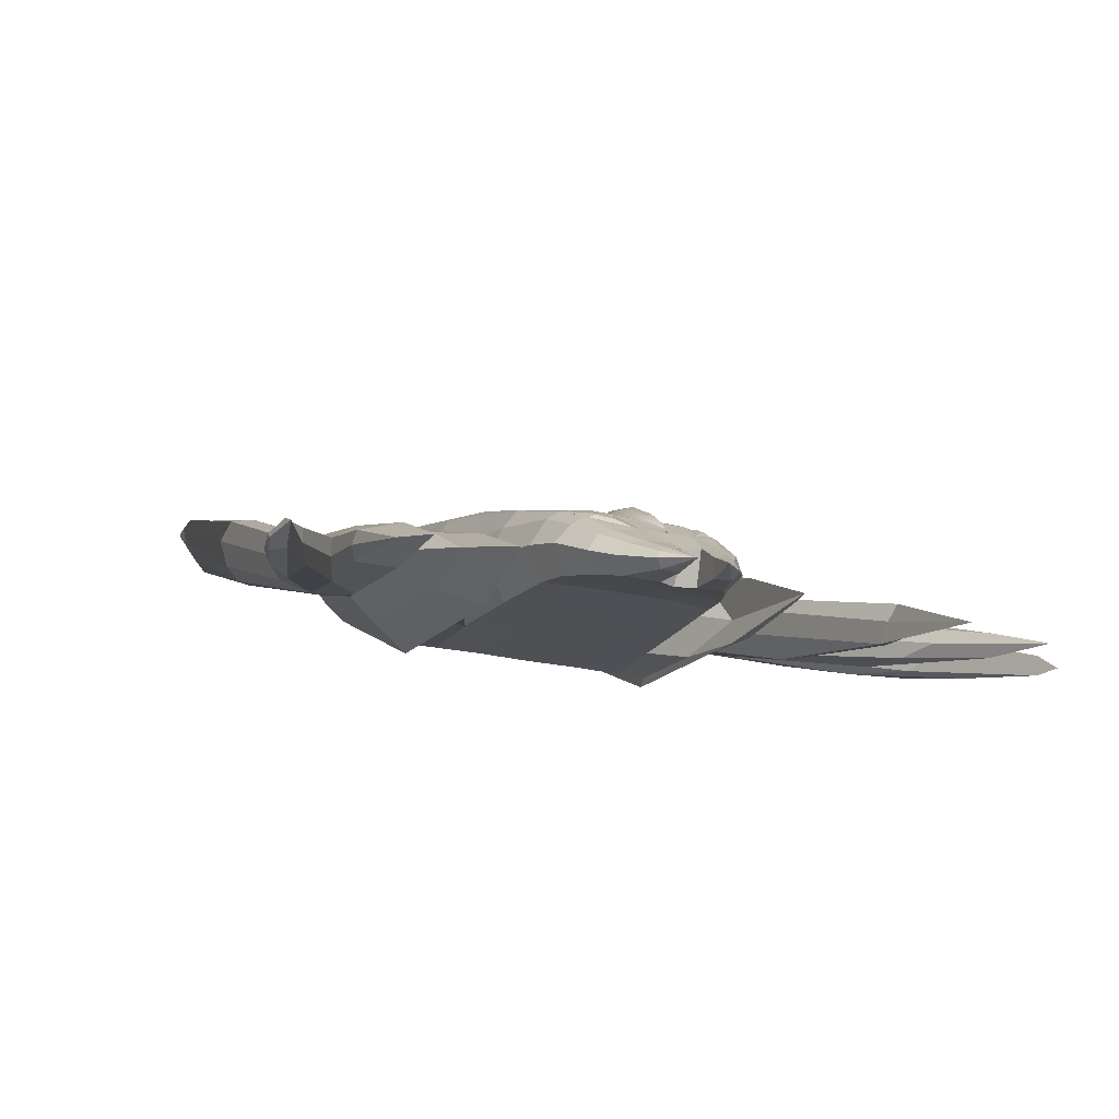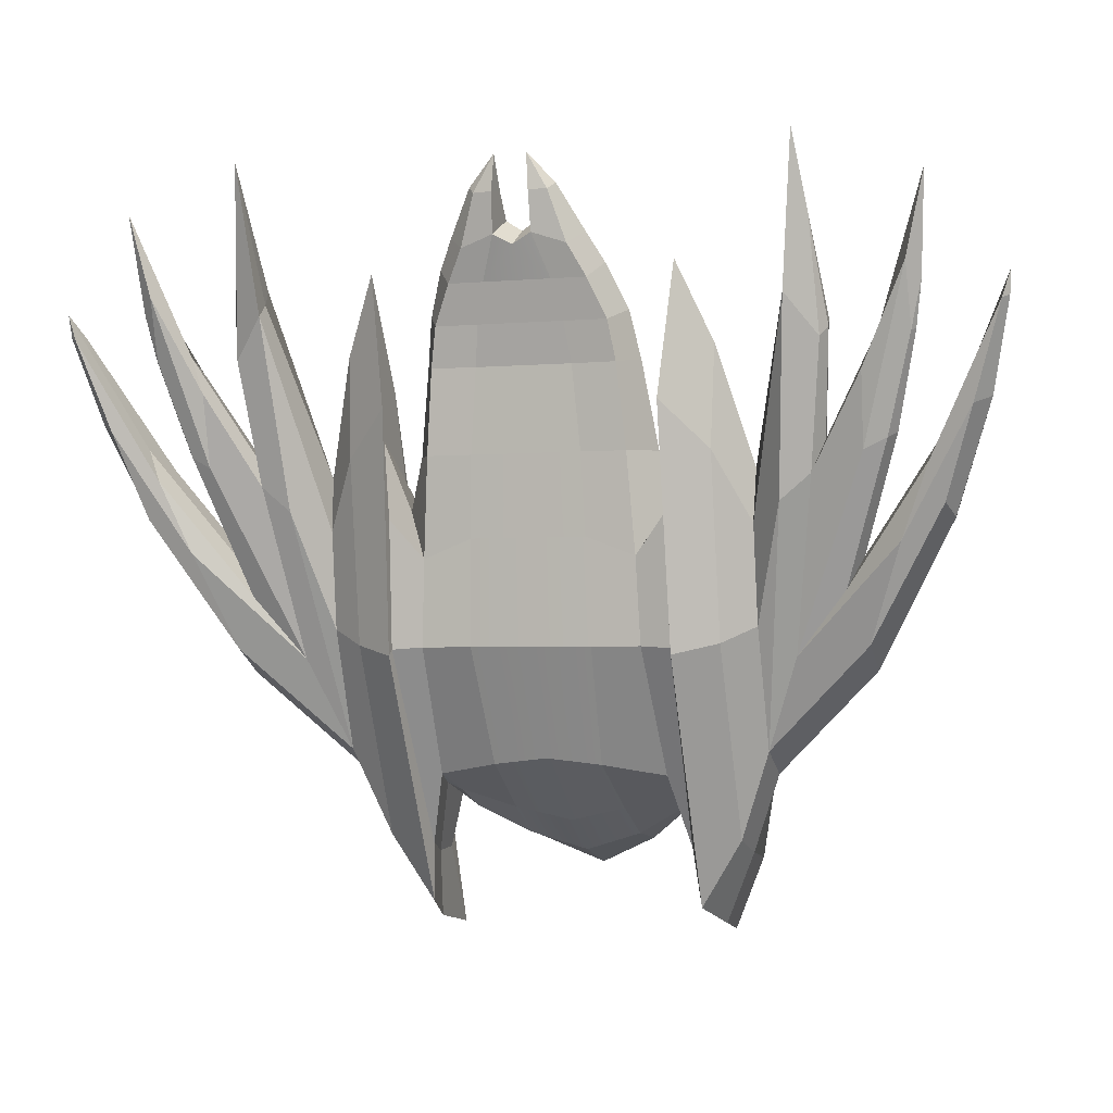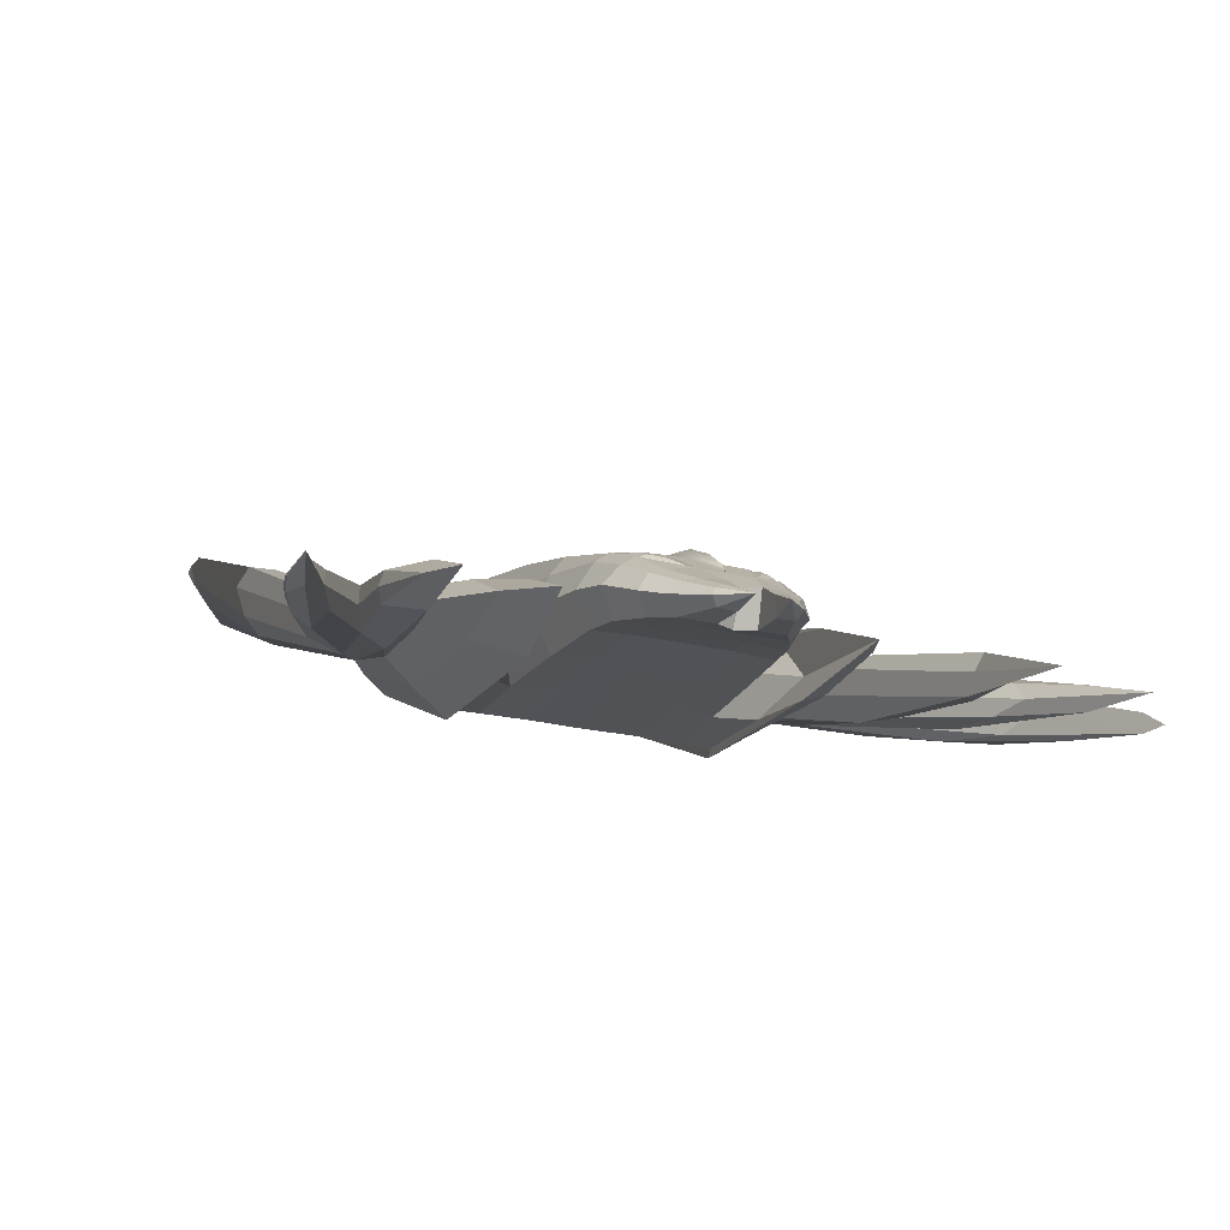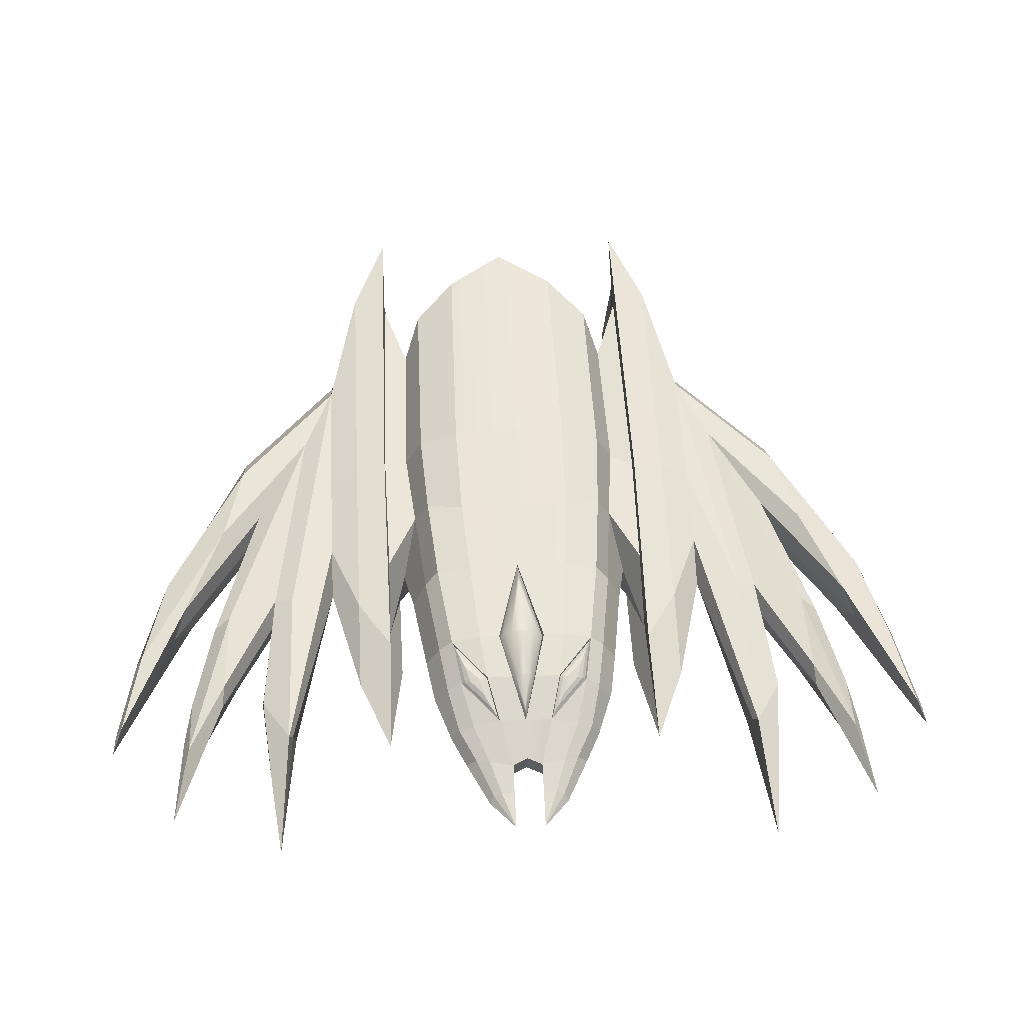
<metadata>
{"format":"obj","ext":"obj","renderer":"f3d","projection":"perspective","resolution":1024,"background":"white","views":[{"elev":-23.4,"azim":-22.4,"up":"+Y"},{"elev":-3.2,"azim":17.0,"up":"+Z"},{"elev":-25.7,"azim":-20.9,"up":"+Y"},{"elev":36.6,"azim":-3.2,"up":"+Y"}]}
</metadata>
<code>
g default
v 30.56 56.46 27.46
v 0 79.48 -26.54
v 35.3 78.57 -26.54
v 26.17 41.63 56.06
v 0 22.53 81.9
v 18.58 22.53 81.9
v -0 3.4 101.2
v 10.32 3.4 108
v 50.94 52.18 27.46
v 59.33 74.28 -27.46
v 45.77 37.35 56.06
v 37.53 18.24 81.9
v 27.04 3.932 104.6
v 60.26 44.94 27.46
v 68.64 60.92 -29.92
v 55.08 30.11 56.06
v 47.94 14.26 81.9
v 36.36 2.278 101
v 69.9 27.24 21.74
v 78.29 38.5 -34.33
v 64.72 17.75 51.5
v 53.55 3.407 78.86
v 43.51 -5.365 97.2
v 59.84 4.449 17.87
v 64.62 10.37 -36.33
v 55.58 -0.3738 43.49
v 44.6 -7.615 68.69
v 33.97 -14.62 89.04
v 31.1 6.079 17.87
v 35.52 10.37 -36.33
v 27.74 -0.3738 43.49
v 21.86 -7.615 68.69
v 12.34 -18.05 96.03
v 0 6.079 17.87
v 0 10.37 -36.33
v 0 -0.3738 43.49
v -0 -7.615 68.69
v -0 -16.89 89.29
v 10.47 -8.564 123.9
v 19.29 -8.226 124.6
v 25.21 -10.69 123.9
v 27.89 -16.4 125.8
v 23.69 -21.38 121.5
v 11.76 -22.2 121.7
v 10.37 -21.2 145
v 49.57 49.72 28.95
v 44.63 36.12 55.18
v 26.67 40.05 55.18
v 19.71 22.54 78.86
v 46.82 48.24 36.01
v 42.5 37.82 56.11
v 28.73 40.83 56.11
v 23.39 27.4 74.27
v 42.19 44.75 46.75
v 38.86 39.48 56.91
v 31.9 41 56.91
v 29.21 34.22 66.09
v 0 99.62 -74.73
v 39.39 98.53 -74.79
v 65.01 94.45 -83.92
v 75 73.7 -94.87
v 84.68 37.07 -68.97
v 68.69 16.56 -100.6
v 37.34 14.9 -88.36
v -0 14.48 -88.4
v 0 125.6 -137.3
v 41.24 123.6 -137.7
v 68.65 112.2 -140.8
v 80.62 91.97 -145.9
v 70.94 20.06 -155.9
v 39.19 20.54 -155.9
v -0 20.1 -155.9
v -0 187.2 -299.2
v 39.27 173.2 -281.6
v 67.53 153.2 -260.8
v 78.76 124.6 -245.2
v 80.92 96.69 -243.2
v 75.02 68.87 -236.4
v 35.54 57.88 -229.8
v -0 54.58 -225.7
v 95.75 59.41 -58.73
v 97.4 17.25 -22.64
v 88.91 7.878 -76.04
v 97.04 89.18 -136.4
v 91.51 20.32 -157.3
v 94.88 144.5 -288
v 92.75 116.1 -288.9
v 86.85 87.06 -282.2
v 96.1 36.31 8.177
v 97.96 -1.354 78.47
v 88.35 -6.537 -7.038
v 97.55 96.24 -129.5
v 91.29 14.52 -161.4
v 95.11 175.7 -341
v 97.95 135.8 -333.8
v 90.25 97.77 -321.1
v 119 47.19 -25.01
v 119.1 14.91 28.42
v 117.2 12.38 -36.78
v 119.3 91.06 -130.8
v 118 31.94 -154.2
v 118.8 152.7 -291.7
v 119.3 121.2 -286.7
v 117.7 91.66 -277.6
v 139.4 60.08 -74.4
v 139.5 39.21 -46.28
v 138.4 34.78 -80.72
v 139.6 83.63 -131.2
v 138.9 44.09 -143.8
v 139.4 114.2 -211.1
v 139.5 103.9 -235.9
v 139.1 74.56 -221
v 167.7 -16.68 52.47
v 176.8 -34.84 147.3
v 171 5.229 71.5
v 169.3 46.95 -33.43
v 158.8 13.87 -69.18
v 187.6 -5.317 26.54
v 183.6 -17.74 97.85
v 190.5 9.98 39.8
v 182.9 39.73 -42.23
v 160.3 95.65 -168.4
v 178.4 13.93 -52.84
v 162 49.96 -162.3
v 191.7 2.346 33.16
v 186.1 21.69 -31.96
v 244.2 -4.468 70.75
v 241.3 -21.23 67.36
v 253.6 -27.81 120
v 219.9 13.33 22.69
v 216.6 38.31 -26.4
v 212.1 -4.05 6.588
v 221.9 -0.3618 30.69
v 169.1 -3.829 61.59
v 211.2 5.799 -40.52
v 242.3 -7.347 27.69
v 249.3 -11.91 57.5
v 244 2.133 29.88
v 228.3 27.98 -24.69
v 196.3 66.33 -112.5
v 195.1 38.94 -121.9
v 225.2 9.715 -33.23
v 244.7 -3.245 28.64
v 230.3 17.55 -29.56
v 205.1 46.44 -101.4
v 139.4 114.2 -211.1
v 139.5 103.9 -235.9
v 139.1 74.56 -221
v 160.3 95.65 -168.4
v 162 49.96 -162.3
v 196.3 66.33 -112.5
v 195.1 38.94 -121.9
v 205.1 46.44 -101.4
v 208.2 85.65 -146
v 208.4 75.33 -170.7
v 208 45.98 -155.9
v 222.8 67.07 -93.75
v 230.9 21.38 -94.33
v 251 37.75 -37.85
v 249.7 10.36 -47.26
v 259.7 17.86 -26.7
v 265.6 41.77 -62.73
v 261.7 36.1 -79.7
v 258.4 14.71 -72.06
v 282.5 19.09 -5.87
v 277.3 -2.046 -16.04
v 295.3 -4.421 46.32
v 296.1 -17.37 42.71
v 301.4 -16.9 59.18
v 261.7 35.71 -79.56
v 300.4 -13.77 44.42
v 287.5 8.204 -11.11
v 38.11 140.9 -276.9
v -0 147.7 -288.6
v 69.72 128.6 -259.8
v 72.28 99.69 -247.5
v 36.99 106.5 -258.9
v -0 112.1 -267.4
v 8.375 41.63 56.06
v 16.3 56.46 27.46
v -30.56 56.46 27.46
v -35.3 78.57 -26.54
v -26.17 41.63 56.06
v -18.58 22.53 81.9
v -10.32 3.4 108
v -50.94 52.18 27.46
v -59.33 74.28 -27.46
v -45.77 37.35 56.06
v -37.53 18.24 81.9
v -27.04 3.932 104.6
v -60.26 44.94 27.46
v -68.64 60.92 -29.92
v -55.08 30.11 56.06
v -47.94 14.26 81.9
v -36.36 2.278 101
v -69.9 27.24 21.74
v -78.29 38.5 -34.33
v -64.72 17.75 51.5
v -53.55 3.407 78.86
v -43.51 -5.365 97.2
v -59.84 4.449 17.87
v -64.62 10.37 -36.33
v -55.58 -0.3738 43.49
v -44.6 -7.615 68.69
v -33.97 -14.62 89.04
v -31.1 6.079 17.87
v -35.52 10.37 -36.33
v -27.74 -0.3738 43.49
v -21.86 -7.615 68.69
v -12.34 -18.05 96.03
v -10.47 -8.564 123.9
v -19.29 -8.226 124.6
v -25.21 -10.69 123.9
v -27.89 -16.4 125.8
v -23.69 -21.38 121.5
v -11.76 -22.2 121.7
v -10.37 -21.2 145
v -49.57 49.72 28.95
v -44.63 36.12 55.18
v -26.67 40.05 55.18
v -19.71 22.54 78.86
v -46.82 48.24 36.01
v -42.5 37.82 56.11
v -28.73 40.83 56.11
v -23.39 27.4 74.27
v -42.19 44.75 46.75
v -38.86 39.48 56.91
v -31.9 41 56.91
v -29.21 34.22 66.09
v -39.39 98.53 -74.79
v -65.01 94.45 -83.92
v -75 73.7 -94.87
v -84.68 37.07 -68.97
v -68.69 16.56 -100.6
v -37.34 14.9 -88.36
v -41.24 123.6 -137.7
v -68.65 112.2 -140.8
v -80.62 91.97 -145.9
v -70.94 20.06 -155.9
v -39.19 20.54 -155.9
v -39.27 173.2 -281.6
v -67.53 153.2 -260.8
v -78.76 124.6 -245.2
v -80.92 96.69 -243.2
v -75.02 68.87 -236.4
v -35.54 57.88 -229.8
v -95.75 59.41 -58.73
v -97.4 17.25 -22.64
v -88.91 7.878 -76.04
v -97.04 89.18 -136.4
v -91.51 20.32 -157.3
v -94.88 144.5 -288
v -92.75 116.1 -288.9
v -86.85 87.06 -282.2
v -96.1 36.31 8.177
v -97.96 -1.354 78.47
v -88.35 -6.537 -7.038
v -97.55 96.24 -129.5
v -91.29 14.52 -161.4
v -95.11 175.7 -341
v -97.95 135.8 -333.8
v -90.25 97.77 -321.1
v -119 47.19 -25.01
v -119.1 14.91 28.42
v -117.2 12.38 -36.78
v -119.3 91.06 -130.8
v -118 31.94 -154.2
v -118.8 152.7 -291.7
v -119.3 121.2 -286.7
v -117.7 91.66 -277.6
v -139.4 60.08 -74.4
v -139.5 39.21 -46.28
v -138.4 34.78 -80.72
v -139.6 83.63 -131.2
v -138.9 44.09 -143.8
v -139.4 114.2 -211.1
v -139.5 103.9 -235.9
v -139.1 74.56 -221
v -167.7 -16.68 52.47
v -176.8 -34.84 147.3
v -171 5.229 71.5
v -169.3 46.95 -33.43
v -158.8 13.87 -69.18
v -187.6 -5.317 26.54
v -183.6 -17.74 97.85
v -190.5 9.98 39.8
v -182.9 39.73 -42.23
v -160.3 95.65 -168.4
v -178.4 13.93 -52.84
v -162 49.96 -162.3
v -191.7 2.346 33.16
v -186.1 21.69 -31.96
v -244.2 -4.468 70.75
v -241.3 -21.23 67.36
v -253.6 -27.81 120
v -219.9 13.33 22.69
v -216.6 38.31 -26.4
v -212.1 -4.05 6.588
v -221.9 -0.3618 30.69
v -169.1 -3.829 61.59
v -211.2 5.799 -40.52
v -242.3 -7.347 27.69
v -249.3 -11.91 57.5
v -244 2.133 29.88
v -228.3 27.98 -24.69
v -196.3 66.33 -112.5
v -195.1 38.94 -121.9
v -225.2 9.715 -33.23
v -244.7 -3.245 28.64
v -230.3 17.55 -29.56
v -205.1 46.44 -101.4
v -139.4 114.2 -211.1
v -139.5 103.9 -235.9
v -139.1 74.56 -221
v -160.3 95.65 -168.4
v -162 49.96 -162.3
v -196.3 66.33 -112.5
v -195.1 38.94 -121.9
v -205.1 46.44 -101.4
v -208.2 85.65 -146
v -208.4 75.33 -170.7
v -208 45.98 -155.9
v -222.8 67.07 -93.75
v -230.9 21.38 -94.33
v -251 37.75 -37.85
v -249.7 10.36 -47.26
v -259.7 17.86 -26.7
v -265.6 41.77 -62.73
v -261.7 36.1 -79.7
v -258.4 14.71 -72.06
v -282.5 19.09 -5.87
v -277.3 -2.046 -16.04
v -295.3 -4.421 46.32
v -296.1 -17.37 42.71
v -301.4 -16.9 59.18
v -261.7 35.71 -79.56
v -300.4 -13.77 44.42
v -287.5 8.204 -11.11
v -38.11 140.9 -276.9
v -69.72 128.6 -259.8
v -72.28 99.69 -247.5
v -36.99 106.5 -258.9
v -8.375 41.63 56.06
v -16.3 56.46 27.46
v 15.28 54.32 26.44
v 0 77.29 -27.47
v 7.852 39.62 54.81
v 0 20.62 80.49
v -15.28 54.32 26.44
v -7.852 39.62 54.81
v 12.75 57.8 26.52
v 0 77.2 -18.64
v 6.142 42.41 56.1
v 0 25.96 78.94
v -12.75 57.8 26.52
v -6.142 42.41 56.1
v -0 63.28 29.51
v 7.502 60.72 27.35
v -0 75.93 -7.554
v 4.053 44.32 56.96
v -0 46.05 58.1
v -0 31.67 75.14
v -7.502 60.72 27.35
v -4.053 44.32 56.96
g Boss_Laser_4:pPlane1
f 357 358 359
f 360 358 357 361
f 362 360 361
f 6 5 7 8
f 3 1 9 10
f 1 4 9
f 6 8 13 12
f 10 9 14 15
f 9 11 16 14
f 11 12 17 16
f 12 13 18 17
f 15 14 19 20
f 14 16 21 19
f 16 17 22 21
f 17 18 23 22
f 20 19 24 25
f 19 21 26 24
f 21 22 27 26
f 22 23 28 27
f 25 24 29 30
f 24 26 31 29
f 26 27 32 31
f 27 28 33 32
f 30 29 34 35
f 29 31 36 34
f 31 32 37 36
f 32 33 38 37
f 8 7 38 33
f 13 8 39 40
f 18 13 40 41
f 23 18 41 42
f 28 23 42 43
f 33 28 43 44
f 8 33 44 39
f 40 39 45
f 41 40 45
f 42 41 45
f 43 42 45
f 44 43 45
f 39 44 45
f 55 54 56 57
f 11 6 12
f 11 9 46 47
f 9 4 48 46
f 4 6 49 48
f 6 11 47 49
f 47 46 50 51
f 46 48 52 50
f 48 49 53 52
f 49 47 51 53
f 51 50 54 55
f 50 52 56 54
f 52 53 57 56
f 53 51 55 57
f 2 3 59 58
f 3 10 60 59
f 10 15 61 60
f 15 20 62 61
f 20 25 63 62
f 25 30 64 63
f 30 35 65 64
f 58 59 67 66
f 59 60 68 67
f 60 61 69 68
f 63 64 71 70
f 64 65 72 71
f 61 62 82 81
f 62 63 83 82
f 69 61 81 84
f 63 70 85 83
f 81 82 90 89
f 82 83 91 90
f 84 81 89 92
f 83 85 93 91
f 86 84 92 94
f 89 90 98 97
f 90 91 99 98
f 92 89 97 100
f 91 93 101 99
f 94 92 100 102
f 95 94 102 103
f 93 96 104 101
f 96 95 103 104
f 110 102 100 108
f 103 102 110 111
f 101 104 112 109
f 104 103 111 112
f 109 112 117
f 125 119 118
f 97 98 106 105
f 106 98 99 107
f 100 97 105 108
f 107 99 101 109
f 116 108 105 115
f 116 110 108
f 134 113 114
f 107 109 117 113
f 115 105 106 134
f 115 114 119 120
f 119 125 120
f 113 118 119 114
f 122 110 116 121
f 116 115 120 121
f 121 130 131 122
f 115 134 114
f 113 134 106 107
f 117 112 124 123
f 126 125 118 123
f 132 135 128
f 132 133 126 123
f 118 113 117 123
f 120 125 126 121
f 126 133 130 121
f 135 132 123 124
f 131 130 127
f 133 132 128 129
f 127 130 133 129
f 137 129 128 136
f 127 129 137 138
f 131 127 138 139
f 140 122 131 139
f 135 124 141 142
f 136 128 135 142
f 143 144 139 138
f 144 145 140 139
f 137 143 138
f 143 137 136
f 144 143 136 142
f 145 144 142 141
f 111 110 146 147
f 112 111 147 148
f 110 122 149 146
f 124 112 148 150
f 122 140 151 149
f 141 124 150 152
f 145 141 152 153
f 140 145 153 151
f 147 146 154 155
f 148 147 155 156
f 146 149 157 154
f 150 148 156 158
f 149 151 159 157
f 152 150 158 160
f 153 152 160 161
f 159 151 153 161
f 163 155 154 162
f 156 155 163 170 164
f 162 154 157 165
f 158 156 164 166
f 165 157 159 167
f 160 158 166 168
f 161 160 168 169
f 167 159 161 169
f 172 171 168 166
f 170 172 166 164
f 171 169 168
f 172 170 163 162 165
f 171 172 165 167
f 169 171 167
f 66 67 74 73
f 67 68 75 74
f 68 69 76 75
f 76 69 84 86
f 95 87 86 94
f 93 85 88 96
f 96 88 87 95
f 78 70 71 79
f 79 71 72 80
f 74 173 174 73
f 75 175 173 74
f 76 175 75
f 85 70 78 88
f 88 78 77 87
f 175 76 77 176
f 176 177 173 175
f 177 178 174 173
f 76 86 87 77
f 176 77 78
f 177 176 78 79
f 178 177 79 80
f 4 179 5 6
f 1 180 179 4
f 2 180 1 3
f 357 359 363
f 364 361 357 363
f 362 361 364
f 184 185 7 5
f 182 187 186 181
f 181 186 183
f 184 189 190 185
f 187 192 191 186
f 186 191 193 188
f 188 193 194 189
f 189 194 195 190
f 192 197 196 191
f 191 196 198 193
f 193 198 199 194
f 194 199 200 195
f 197 202 201 196
f 196 201 203 198
f 198 203 204 199
f 199 204 205 200
f 202 207 206 201
f 201 206 208 203
f 203 208 209 204
f 204 209 210 205
f 207 35 34 206
f 206 34 36 208
f 208 36 37 209
f 209 37 38 210
f 185 210 38 7
f 190 212 211 185
f 195 213 212 190
f 200 214 213 195
f 205 215 214 200
f 210 216 215 205
f 185 211 216 210
f 212 217 211
f 213 217 212
f 214 217 213
f 215 217 214
f 216 217 215
f 211 217 216
f 227 229 228 226
f 188 189 184
f 188 219 218 186
f 186 218 220 183
f 183 220 221 184
f 184 221 219 188
f 219 223 222 218
f 218 222 224 220
f 220 224 225 221
f 221 225 223 219
f 223 227 226 222
f 222 226 228 224
f 224 228 229 225
f 225 229 227 223
f 2 58 230 182
f 182 230 231 187
f 187 231 232 192
f 192 232 233 197
f 197 233 234 202
f 202 234 235 207
f 207 235 65 35
f 58 66 236 230
f 230 236 237 231
f 231 237 238 232
f 234 239 240 235
f 235 240 72 65
f 232 247 248 233
f 233 248 249 234
f 238 250 247 232
f 234 249 251 239
f 247 255 256 248
f 248 256 257 249
f 250 258 255 247
f 249 257 259 251
f 252 260 258 250
f 255 263 264 256
f 256 264 265 257
f 258 266 263 255
f 257 265 267 259
f 260 268 266 258
f 261 269 268 260
f 259 267 270 262
f 262 270 269 261
f 276 274 266 268
f 269 277 276 268
f 267 275 278 270
f 270 278 277 269
f 275 283 278
f 291 284 285
f 263 271 272 264
f 272 273 265 264
f 266 274 271 263
f 273 275 267 265
f 282 281 271 274
f 282 274 276
f 300 280 279
f 273 279 283 275
f 281 300 272 271
f 281 286 285 280
f 285 286 291
f 279 280 285 284
f 288 287 282 276
f 282 287 286 281
f 287 288 297 296
f 281 280 300
f 279 273 272 300
f 283 289 290 278
f 292 289 284 291
f 298 294 301
f 298 289 292 299
f 284 289 283 279
f 286 287 292 291
f 292 287 296 299
f 301 290 289 298
f 297 293 296
f 299 295 294 298
f 293 295 299 296
f 303 302 294 295
f 293 304 303 295
f 297 305 304 293
f 306 305 297 288
f 301 308 307 290
f 302 308 301 294
f 309 304 305 310
f 310 305 306 311
f 303 304 309
f 309 302 303
f 310 308 302 309
f 311 307 308 310
f 277 313 312 276
f 278 314 313 277
f 276 312 315 288
f 290 316 314 278
f 288 315 317 306
f 307 318 316 290
f 311 319 318 307
f 306 317 319 311
f 313 321 320 312
f 314 322 321 313
f 312 320 323 315
f 316 324 322 314
f 315 323 325 317
f 318 326 324 316
f 319 327 326 318
f 325 327 319 317
f 329 328 320 321
f 322 330 336 329 321
f 328 331 323 320
f 324 332 330 322
f 331 333 325 323
f 326 334 332 324
f 327 335 334 326
f 333 335 327 325
f 338 332 334 337
f 336 330 332 338
f 337 334 335
f 338 331 328 329 336
f 337 333 331 338
f 335 333 337
f 66 73 241 236
f 236 241 242 237
f 237 242 243 238
f 243 252 250 238
f 261 260 252 253
f 259 262 254 251
f 262 261 253 254
f 245 246 240 239
f 246 80 72 240
f 241 73 174 339
f 242 241 339 340
f 243 242 340
f 251 254 245 239
f 254 253 244 245
f 340 341 244 243
f 341 340 339 342
f 342 339 174 178
f 243 244 253 252
f 341 245 244
f 342 246 245 341
f 178 80 246 342
f 180 2 346 345
f 179 180 345 347
f 5 179 347 348
f 2 344 349 346
f 344 343 350 349
f 343 5 348 350
f 344 2 182 181
f 343 344 181 183
f 5 343 183 184
f 345 346 352 351
f 347 345 351 353
f 348 347 353 354
f 346 349 355 352
f 349 350 356 355
f 350 348 354 356
f 351 352 359 358
f 353 351 358 360
f 354 353 360 362
f 352 355 363 359
f 355 356 364 363
f 356 354 362 364

</code>
